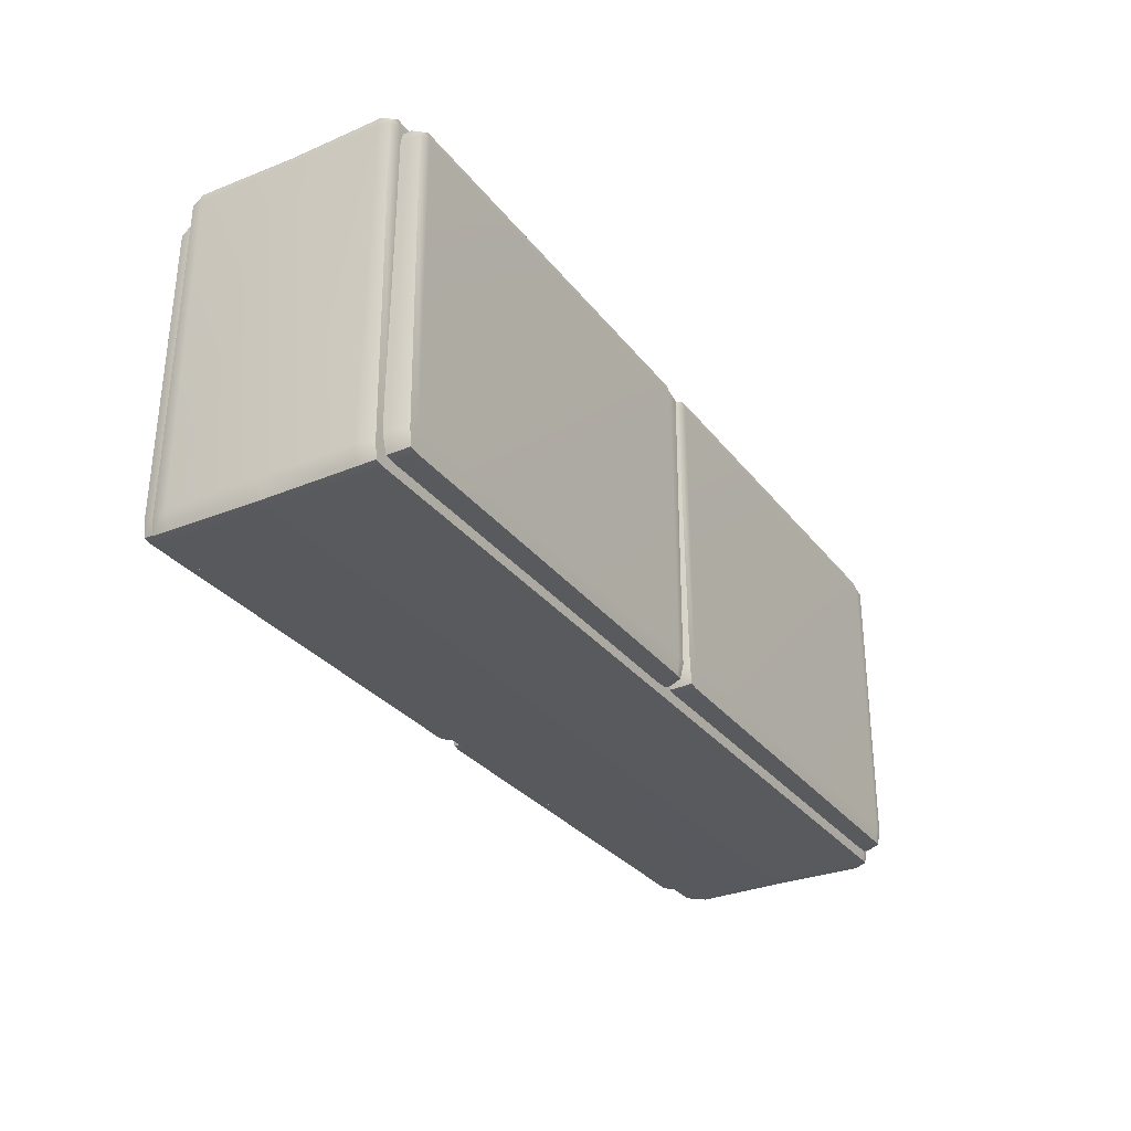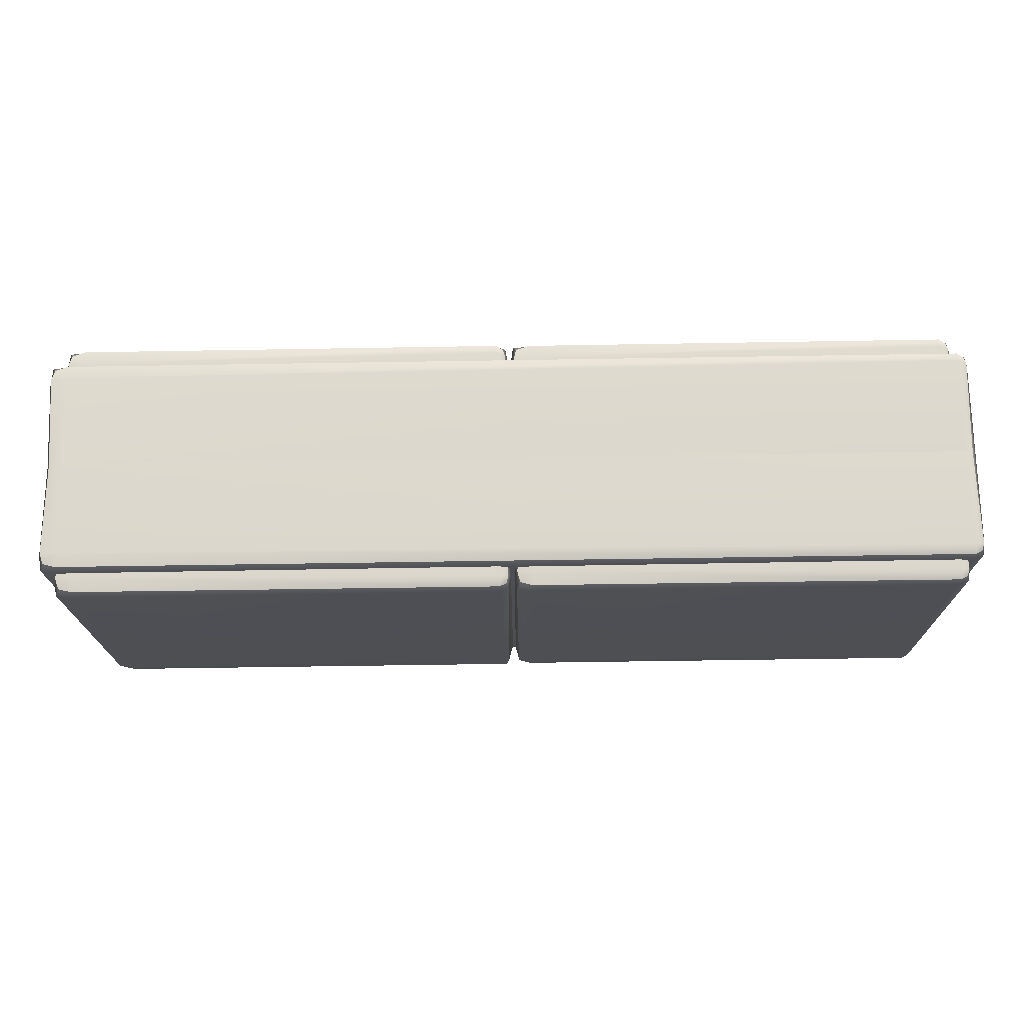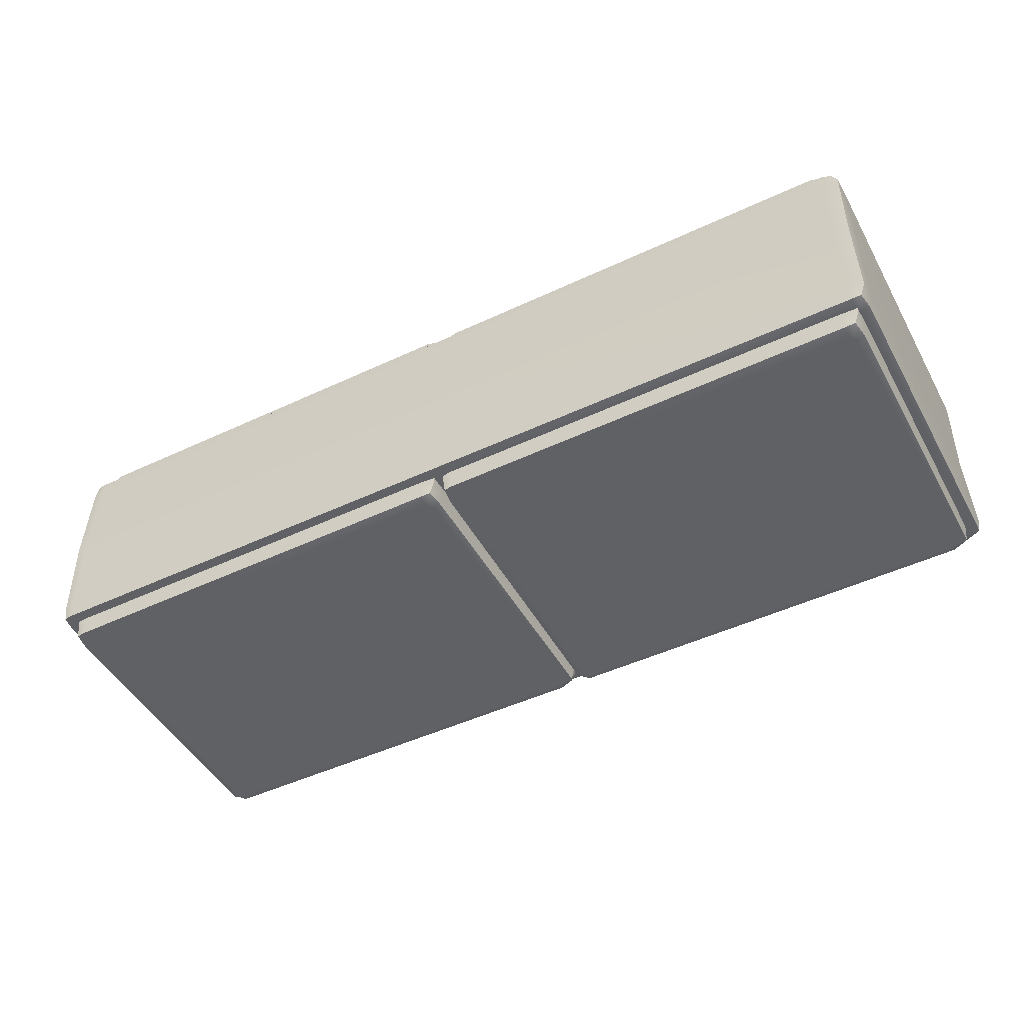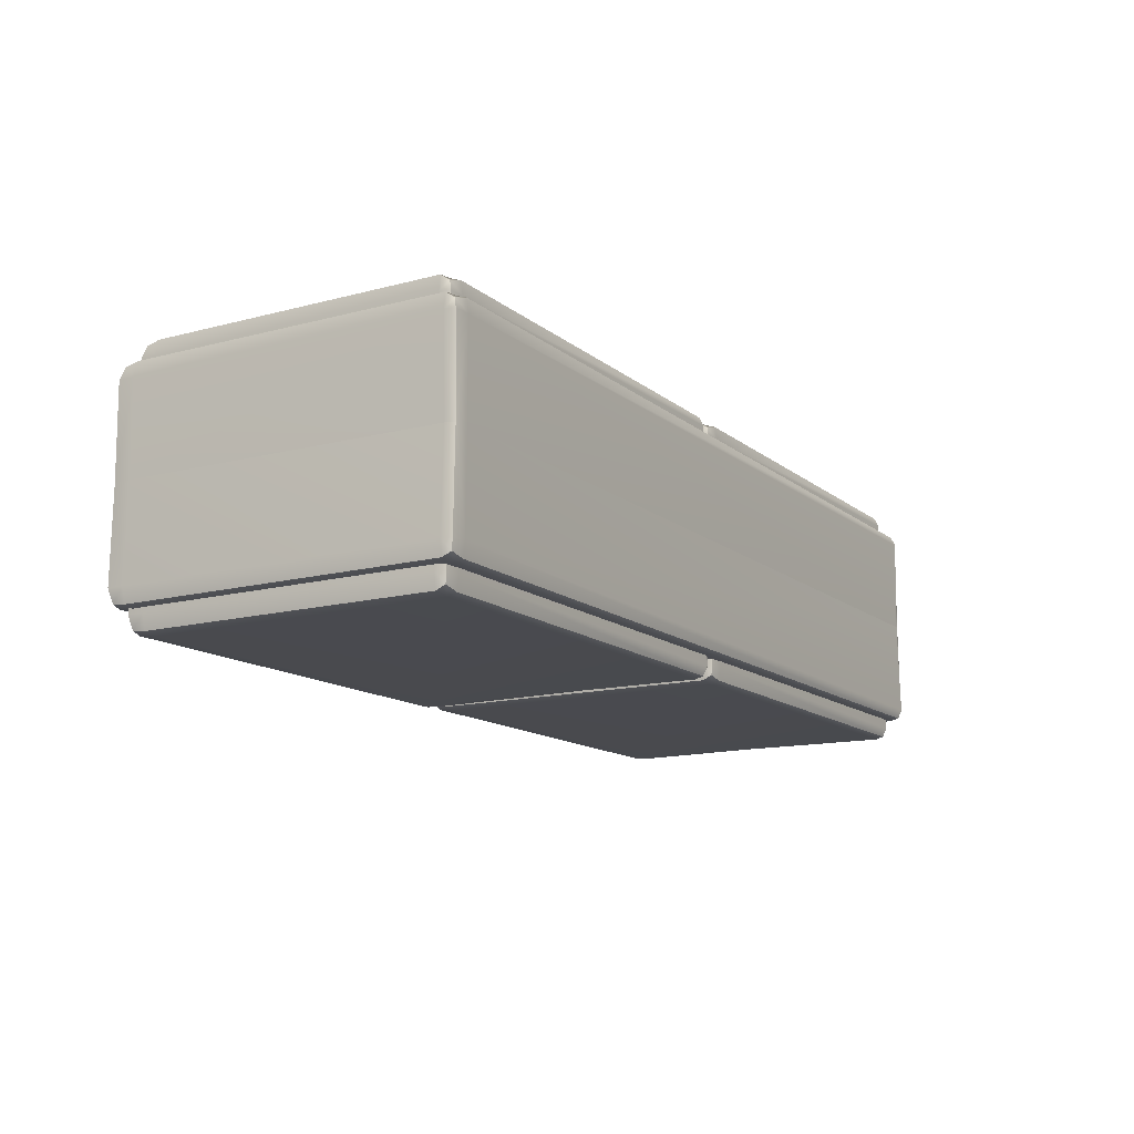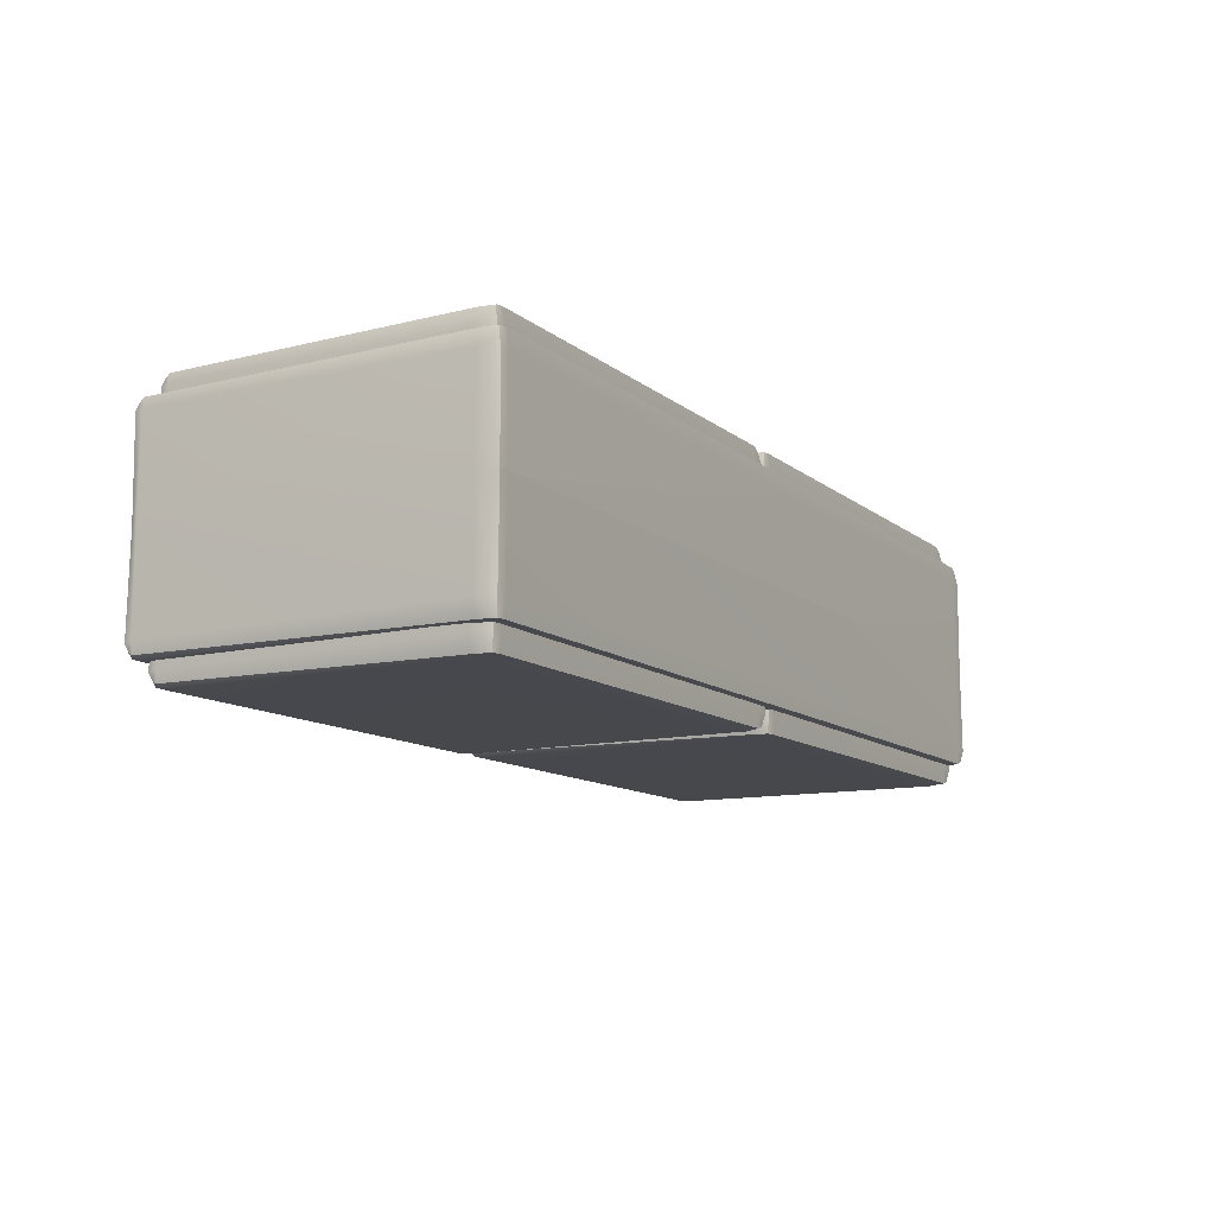
<metadata>
{"format":"obj","ext":"obj","renderer":"f3d","projection":"perspective","resolution":1024,"background":"white","views":[{"elev":-30.4,"azim":-59.3,"up":"+Y"},{"elev":72.0,"azim":179.1,"up":"+Y"},{"elev":-48.1,"azim":27.6,"up":"+Z"},{"elev":-13.3,"azim":120.5,"up":"+Z"},{"elev":-11.8,"azim":-60.3,"up":"+Z"}]}
</metadata>
<code>
g default
v -1.86 -0.6689 0.5426
v -0.03645 -0.6755 0.5286
v -1.861 0.6467 0.5169
v -0.02618 0.6512 0.5144
v -1.858 0.6609 0.2314
v -0.02812 0.6587 0.2314
v -1.873 -0.6833 0.2314
v -0.01927 -0.6814 0.2314
v -1.871 0.6223 0.5285
v -1.879 0.6223 0.2314
v -0.01379 0.6223 0.2314
v -0.01205 0.6223 0.535
v -1.831 0.658 0.5326
v -1.831 0.6675 0.2314
v -1.831 -0.6851 0.2314
v -1.831 -0.6756 0.5426
v -1.831 0.6223 0.5426
v -0.07954 0.6223 0.5426
v -0.07954 -0.6821 0.5382
v -0.07954 -0.6851 0.2314
v -0.07954 0.6675 0.2314
v -0.07954 0.6588 0.53
v -0.07954 -0.6072 0.546
v -0.02475 -0.6099 0.537
v -0.01016 -0.6035 0.2314
v -1.889 -0.6035 0.2314
v -1.869 -0.6035 0.5426
v -1.826 -0.5976 0.5426
v -1.879 0.6223 0.4812
v -1.889 -0.6035 0.4728
v -1.866 -0.6752 0.4728
v -1.827 -0.6797 0.4728
v -0.07954 -0.6851 0.4728
v -0.01379 -0.682 0.4728
v -0.01072 -0.6107 0.4728
v -0.002893 0.6223 0.4728
v -0.01457 0.662 0.4728
v -0.07954 0.6675 0.4728
v -1.835 0.6751 0.4948
v -1.868 0.6597 0.4877
v -1.915 -0.7177 0.4521
v 1.91 -0.7243 0.4381
v -1.916 0.7054 0.4264
v 1.921 0.7099 0.4239
v -1.913 0.7197 -0
v 1.919 0.7174 0
v -1.927 -0.7321 0
v 1.928 -0.7301 0
v -1.926 0.6811 0.438
v -1.934 0.6811 -0
v 1.933 0.6811 0
v 1.935 0.6811 0.4445
v -1.886 0.7168 0.4421
v -1.886 0.7263 -0
v -1.886 -0.7338 0
v -1.886 -0.7244 0.4521
v -1.886 0.6811 0.4521
v 1.867 0.6811 0.4521
v 1.867 -0.7309 0.4477
v 1.867 -0.7338 0
v 1.867 0.7263 -0
v 1.867 0.7175 0.4395
v 1.867 -0.656 0.4555
v 1.922 -0.6587 0.4465
v 1.937 -0.6523 0
v -1.944 -0.6523 -0
v -1.924 -0.6523 0.4521
v -1.881 -0.6463 0.4521
v -1.934 0.6811 0.3907
v -1.944 -0.6523 0.3823
v -1.921 -0.724 0.3823
v -1.882 -0.7285 0.3823
v 1.867 -0.7338 0.3823
v 1.933 -0.7307 0.3823
v 1.936 -0.6595 0.3823
v 1.944 0.6811 0.3823
v 1.932 0.7208 0.3823
v 1.867 0.7263 0.3823
v -1.89 0.7338 0.4043
v -1.923 0.7185 0.3972
v 0.03193 -0.6689 0.5426
v 1.855 -0.6755 0.5286
v 0.03035 0.6467 0.5169
v 1.865 0.6512 0.5144
v 0.03349 0.6609 0.2314
v 1.864 0.6587 0.2314
v 0.01913 -0.6833 0.2314
v 1.872 -0.6814 0.2314
v 0.02076 0.6223 0.5285
v 0.01232 0.6223 0.2314
v 1.878 0.6223 0.2314
v 1.88 0.6223 0.535
v 0.0604 0.658 0.5326
v 0.0604 0.6675 0.2314
v 0.0604 -0.6851 0.2314
v 0.06098 -0.6756 0.5426
v 0.0604 0.6223 0.5426
v 1.812 0.6223 0.5426
v 1.812 -0.6821 0.5382
v 1.812 -0.6851 0.2314
v 1.812 0.6675 0.2314
v 1.812 0.6588 0.53
v 1.812 -0.6072 0.546
v 1.867 -0.6099 0.537
v 1.881 -0.6035 0.2314
v 0.002949 -0.6035 0.2314
v 0.02236 -0.6035 0.5426
v 0.06529 -0.5976 0.5426
v 0.01232 0.6223 0.4812
v 0.002663 -0.6035 0.4728
v 0.02515 -0.6752 0.4728
v 0.06469 -0.6797 0.4728
v 1.812 -0.6851 0.4728
v 1.878 -0.682 0.4728
v 1.881 -0.6107 0.4728
v 1.889 0.6223 0.4728
v 1.877 0.662 0.4728
v 1.812 0.6675 0.4728
v 0.05679 0.6751 0.4948
v 0.0234 0.6597 0.4877
v -1.869 -0.6035 -0.5426
v -1.826 -0.5976 -0.5426
v -1.871 0.6223 -0.5285
v -1.831 0.6223 -0.5426
v -1.831 0.658 -0.5326
v -1.835 0.6751 -0.4948
v -1.861 0.6467 -0.5169
v -1.868 0.6597 -0.4877
v -1.866 -0.6752 -0.4728
v -1.827 -0.6797 -0.4728
v -1.86 -0.6689 -0.5426
v -1.831 -0.6756 -0.5426
v -0.02475 -0.6099 -0.537
v -0.01072 -0.6107 -0.4728
v -0.01205 0.6223 -0.535
v -0.002893 0.6223 -0.4728
v -1.889 -0.6035 -0.4728
v -1.879 0.6223 -0.4812
v -0.02618 0.6512 -0.5144
v -0.01457 0.662 -0.4728
v -0.07954 0.6588 -0.53
v -0.07954 0.6675 -0.4728
v -0.07954 -0.6821 -0.5382
v -0.07954 -0.6851 -0.4728
v -0.03645 -0.6755 -0.5286
v -0.01379 -0.682 -0.4728
v -0.07954 0.6223 -0.5426
v -0.07954 -0.6072 -0.546
v -1.889 -0.6035 -0.2314
v -1.879 0.6223 -0.2314
v -1.873 -0.6833 -0.2314
v -1.831 -0.6851 -0.2314
v -0.07954 -0.6851 -0.2314
v -0.01927 -0.6814 -0.2314
v -0.01016 -0.6035 -0.2314
v -0.01379 0.6223 -0.2314
v -0.02812 0.6587 -0.2314
v -0.07954 0.6675 -0.2314
v -1.831 0.6675 -0.2314
v -1.858 0.6609 -0.2314
v -1.924 -0.6523 -0.4521
v -1.881 -0.6463 -0.4521
v -1.926 0.6811 -0.438
v -1.886 0.6811 -0.4521
v -1.886 0.7168 -0.4421
v -1.89 0.7338 -0.4043
v -1.916 0.7054 -0.4264
v -1.923 0.7185 -0.3972
v -1.921 -0.724 -0.3823
v -1.882 -0.7285 -0.3823
v -1.915 -0.7177 -0.4521
v -1.886 -0.7244 -0.4521
v 1.922 -0.6587 -0.4465
v 1.936 -0.6595 -0.3823
v 1.935 0.6811 -0.4445
v 1.944 0.6811 -0.3823
v -1.944 -0.6523 -0.3823
v -1.934 0.6811 -0.3907
v 1.921 0.7099 -0.4239
v 1.932 0.7208 -0.3823
v 1.867 0.7175 -0.4395
v 1.867 0.7263 -0.3823
v 1.867 -0.7309 -0.4477
v 1.867 -0.7338 -0.3823
v 1.91 -0.7243 -0.4381
v 1.933 -0.7307 -0.3823
v 1.867 0.6811 -0.4521
v 1.867 -0.656 -0.4555
v 0.02236 -0.6035 -0.5426
v 0.06529 -0.5976 -0.5426
v 0.02076 0.6223 -0.5285
v 0.0604 0.6223 -0.5426
v 0.0604 0.658 -0.5326
v 0.05679 0.6751 -0.4948
v 0.03035 0.6467 -0.5169
v 0.0234 0.6597 -0.4877
v 0.02515 -0.6752 -0.4728
v 0.06469 -0.6797 -0.4728
v 0.03193 -0.6689 -0.5426
v 0.06098 -0.6756 -0.5426
v 1.867 -0.6099 -0.537
v 1.881 -0.6107 -0.4728
v 1.88 0.6223 -0.535
v 1.889 0.6223 -0.4728
v 0.002663 -0.6035 -0.4728
v 0.01232 0.6223 -0.4812
v 1.865 0.6512 -0.5144
v 1.877 0.662 -0.4728
v 1.812 0.6588 -0.53
v 1.812 0.6675 -0.4728
v 1.812 -0.6821 -0.5382
v 1.812 -0.6851 -0.4728
v 1.855 -0.6755 -0.5286
v 1.878 -0.682 -0.4728
v 1.812 0.6223 -0.5426
v 1.812 -0.6072 -0.546
v 0.002949 -0.6035 -0.2314
v 0.01232 0.6223 -0.2314
v 0.01913 -0.6833 -0.2314
v 0.0604 -0.6851 -0.2314
v 1.812 -0.6851 -0.2314
v 1.872 -0.6814 -0.2314
v 1.881 -0.6035 -0.2314
v 1.878 0.6223 -0.2314
v 1.864 0.6587 -0.2314
v 1.812 0.6675 -0.2314
v 0.0604 0.6675 -0.2314
v 0.03349 0.6609 -0.2314
g wall_center
f 27 28 9
f 9 28 17
f 13 39 3
f 3 39 40
f 31 32 1
f 1 32 16
f 24 35 12
f 12 35 36
f 30 27 29
f 29 27 9
f 40 29 3
f 3 29 9
f 12 36 4
f 4 36 37
f 9 17 3
f 3 17 13
f 22 4 38
f 38 4 37
f 19 33 2
f 2 33 34
f 18 23 12
f 12 23 24
f 22 18 4
f 4 18 12
f 17 28 18
f 18 28 23
f 16 32 19
f 19 32 33
f 22 38 13
f 13 38 39
f 13 17 22
f 22 17 18
f 19 2 23
f 23 2 24
f 34 35 2
f 2 35 24
f 31 1 30
f 30 1 27
f 16 28 1
f 1 28 27
f 23 28 19
f 19 28 16
f 26 30 10
f 10 30 29
f 7 31 26
f 26 31 30
f 7 15 31
f 31 15 32
f 33 32 20
f 20 32 15
f 34 33 8
f 8 33 20
f 34 8 35
f 35 8 25
f 35 25 36
f 36 25 11
f 36 11 37
f 37 11 6
f 37 6 38
f 38 6 21
f 39 38 14
f 14 38 21
f 39 14 40
f 40 14 5
f 10 29 5
f 5 29 40
f 67 68 49
f 49 68 57
f 53 79 43
f 43 79 80
f 71 72 41
f 41 72 56
f 64 75 52
f 52 75 76
f 70 67 69
f 69 67 49
f 80 69 43
f 43 69 49
f 52 76 44
f 44 76 77
f 49 57 43
f 43 57 53
f 62 44 78
f 78 44 77
f 59 73 42
f 42 73 74
f 58 63 52
f 52 63 64
f 62 58 44
f 44 58 52
f 57 68 58
f 58 68 63
f 56 72 59
f 59 72 73
f 62 78 53
f 53 78 79
f 53 57 62
f 62 57 58
f 59 42 63
f 63 42 64
f 74 75 42
f 42 75 64
f 71 41 70
f 70 41 67
f 56 68 41
f 41 68 67
f 63 68 59
f 59 68 56
f 66 70 50
f 50 70 69
f 47 71 66
f 66 71 70
f 47 55 71
f 71 55 72
f 73 72 60
f 60 72 55
f 74 73 48
f 48 73 60
f 74 48 75
f 75 48 65
f 75 65 76
f 76 65 51
f 77 76 46
f 46 76 51
f 77 46 78
f 78 46 61
f 79 78 54
f 54 78 61
f 79 54 80
f 80 54 45
f 50 69 45
f 45 69 80
f 107 108 89
f 89 108 97
f 93 119 83
f 83 119 120
f 111 112 81
f 81 112 96
f 104 115 92
f 92 115 116
f 110 107 109
f 109 107 89
f 120 109 83
f 83 109 89
f 92 116 84
f 84 116 117
f 89 97 83
f 83 97 93
f 102 84 118
f 118 84 117
f 99 113 82
f 82 113 114
f 98 103 92
f 92 103 104
f 102 98 84
f 84 98 92
f 97 108 98
f 98 108 103
f 96 112 99
f 99 112 113
f 102 118 93
f 93 118 119
f 93 97 102
f 102 97 98
f 99 82 103
f 103 82 104
f 114 115 82
f 82 115 104
f 111 81 110
f 110 81 107
f 96 108 81
f 81 108 107
f 103 108 99
f 99 108 96
f 106 110 90
f 90 110 109
f 87 111 106
f 106 111 110
f 87 95 111
f 111 95 112
f 113 112 100
f 100 112 95
f 114 113 88
f 88 113 100
f 114 88 115
f 115 88 105
f 115 105 116
f 116 105 91
f 116 91 117
f 117 91 86
f 117 86 118
f 118 86 101
f 119 118 94
f 94 118 101
f 119 94 120
f 120 94 85
f 90 109 85
f 85 109 120
f 121 123 122
f 123 124 122
f 125 127 126
f 127 128 126
f 129 131 130
f 131 132 130
f 133 135 134
f 135 136 134
f 137 138 121
f 138 123 121
f 128 127 138
f 127 123 138
f 135 139 136
f 139 140 136
f 123 127 124
f 127 125 124
f 141 142 139
f 142 140 139
f 143 145 144
f 145 146 144
f 147 135 148
f 135 133 148
f 141 139 147
f 139 135 147
f 124 147 122
f 147 148 122
f 132 143 130
f 143 144 130
f 141 125 142
f 125 126 142
f 125 141 124
f 141 147 124
f 143 148 145
f 148 133 145
f 146 145 134
f 145 133 134
f 129 137 131
f 137 121 131
f 132 131 122
f 131 121 122
f 148 143 122
f 143 132 122
f 149 150 137
f 150 138 137
f 151 149 129
f 149 137 129
f 151 129 152
f 129 130 152
f 144 153 130
f 153 152 130
f 146 154 144
f 154 153 144
f 146 134 154
f 134 155 154
f 134 136 155
f 136 156 155
f 136 140 156
f 140 157 156
f 140 142 157
f 142 158 157
f 126 159 142
f 159 158 142
f 126 128 159
f 128 160 159
f 150 160 138
f 160 128 138
f 161 163 162
f 163 164 162
f 165 167 166
f 167 168 166
f 169 171 170
f 171 172 170
f 173 175 174
f 175 176 174
f 177 178 161
f 178 163 161
f 168 167 178
f 167 163 178
f 175 179 176
f 179 180 176
f 163 167 164
f 167 165 164
f 181 182 179
f 182 180 179
f 183 185 184
f 185 186 184
f 187 175 188
f 175 173 188
f 181 179 187
f 179 175 187
f 164 187 162
f 187 188 162
f 172 183 170
f 183 184 170
f 181 165 182
f 165 166 182
f 165 181 164
f 181 187 164
f 183 188 185
f 188 173 185
f 186 185 174
f 185 173 174
f 169 177 171
f 177 161 171
f 172 171 162
f 171 161 162
f 188 183 162
f 183 172 162
f 66 50 177
f 50 178 177
f 47 66 169
f 66 177 169
f 47 169 55
f 169 170 55
f 184 60 170
f 60 55 170
f 186 48 184
f 48 60 184
f 186 174 48
f 174 65 48
f 174 176 65
f 176 51 65
f 180 46 176
f 46 51 176
f 180 182 46
f 182 61 46
f 166 54 182
f 54 61 182
f 166 168 54
f 168 45 54
f 50 45 178
f 45 168 178
f 189 191 190
f 191 192 190
f 193 195 194
f 195 196 194
f 197 199 198
f 199 200 198
f 201 203 202
f 203 204 202
f 205 206 189
f 206 191 189
f 196 195 206
f 195 191 206
f 203 207 204
f 207 208 204
f 191 195 192
f 195 193 192
f 209 210 207
f 210 208 207
f 211 213 212
f 213 214 212
f 215 203 216
f 203 201 216
f 209 207 215
f 207 203 215
f 192 215 190
f 215 216 190
f 200 211 198
f 211 212 198
f 209 193 210
f 193 194 210
f 193 209 192
f 209 215 192
f 211 216 213
f 216 201 213
f 214 213 202
f 213 201 202
f 197 205 199
f 205 189 199
f 200 199 190
f 199 189 190
f 216 211 190
f 211 200 190
f 217 218 205
f 218 206 205
f 219 217 197
f 217 205 197
f 219 197 220
f 197 198 220
f 212 221 198
f 221 220 198
f 214 222 212
f 222 221 212
f 214 202 222
f 202 223 222
f 202 204 223
f 204 224 223
f 204 208 224
f 208 225 224
f 208 210 225
f 210 226 225
f 194 227 210
f 227 226 210
f 194 196 227
f 196 228 227
f 218 228 206
f 228 196 206

</code>
